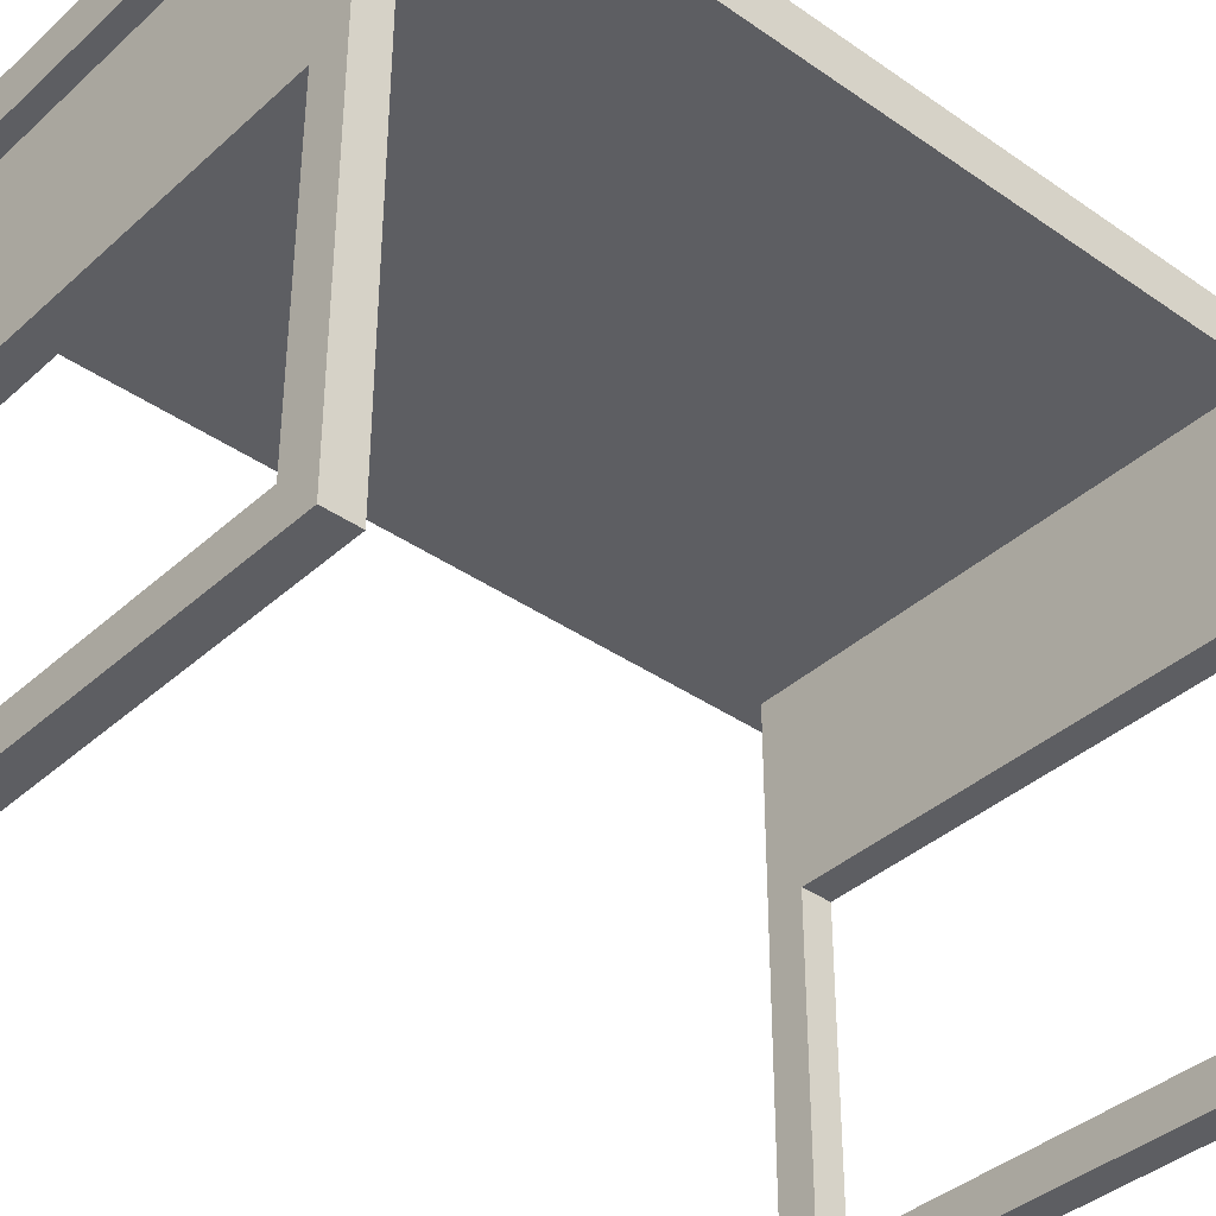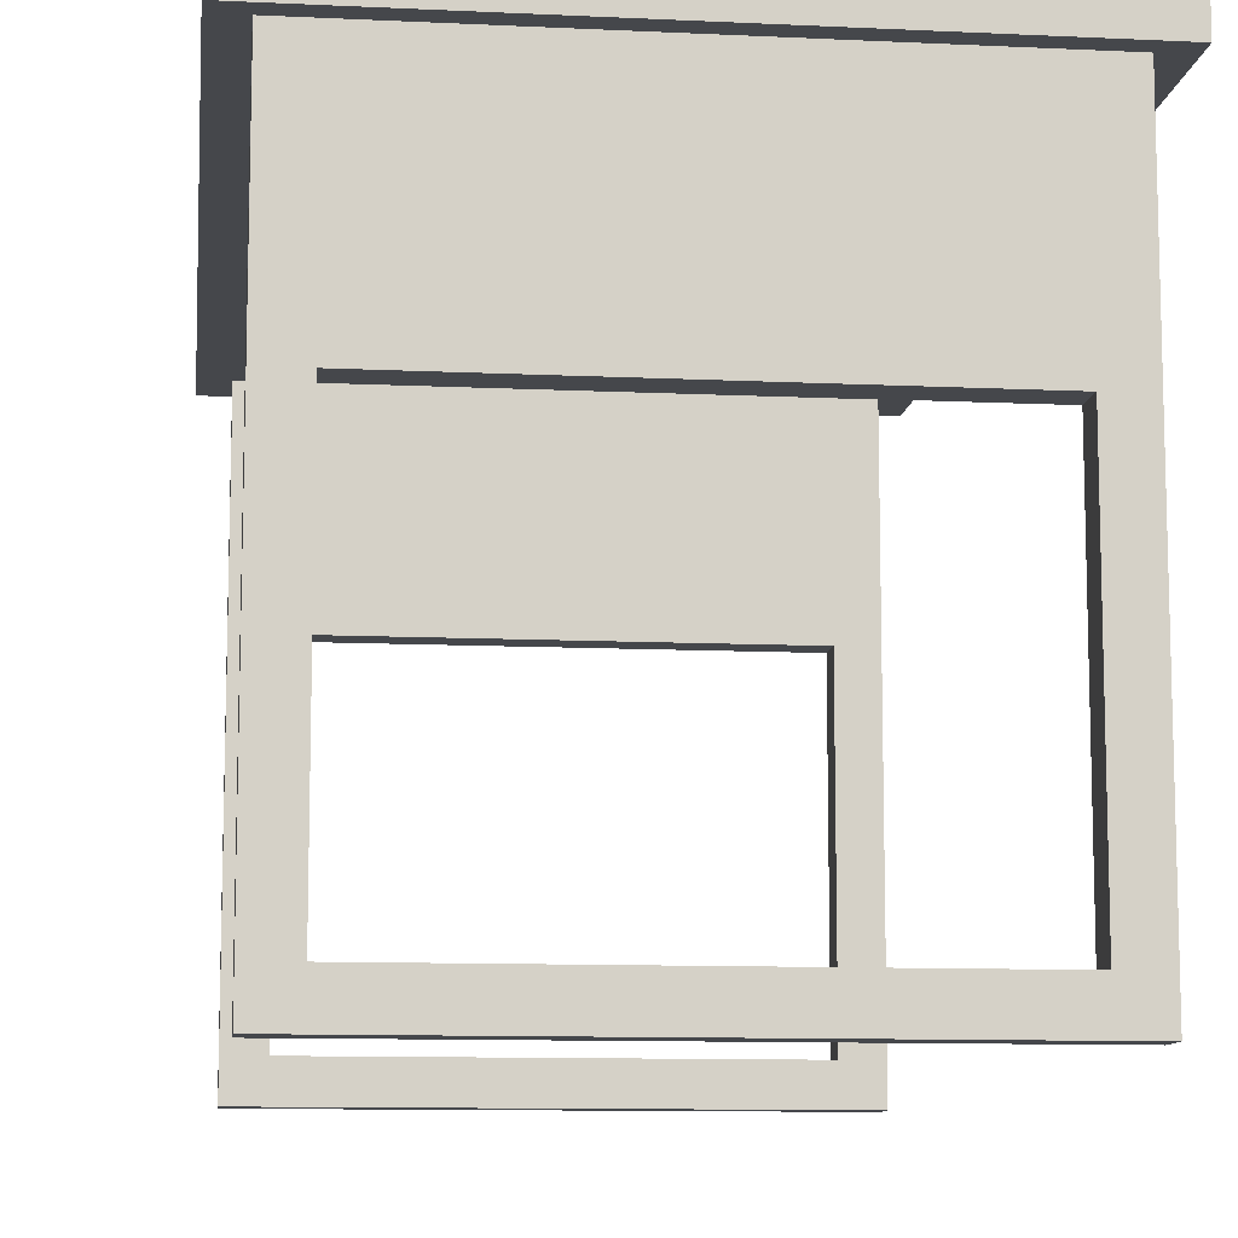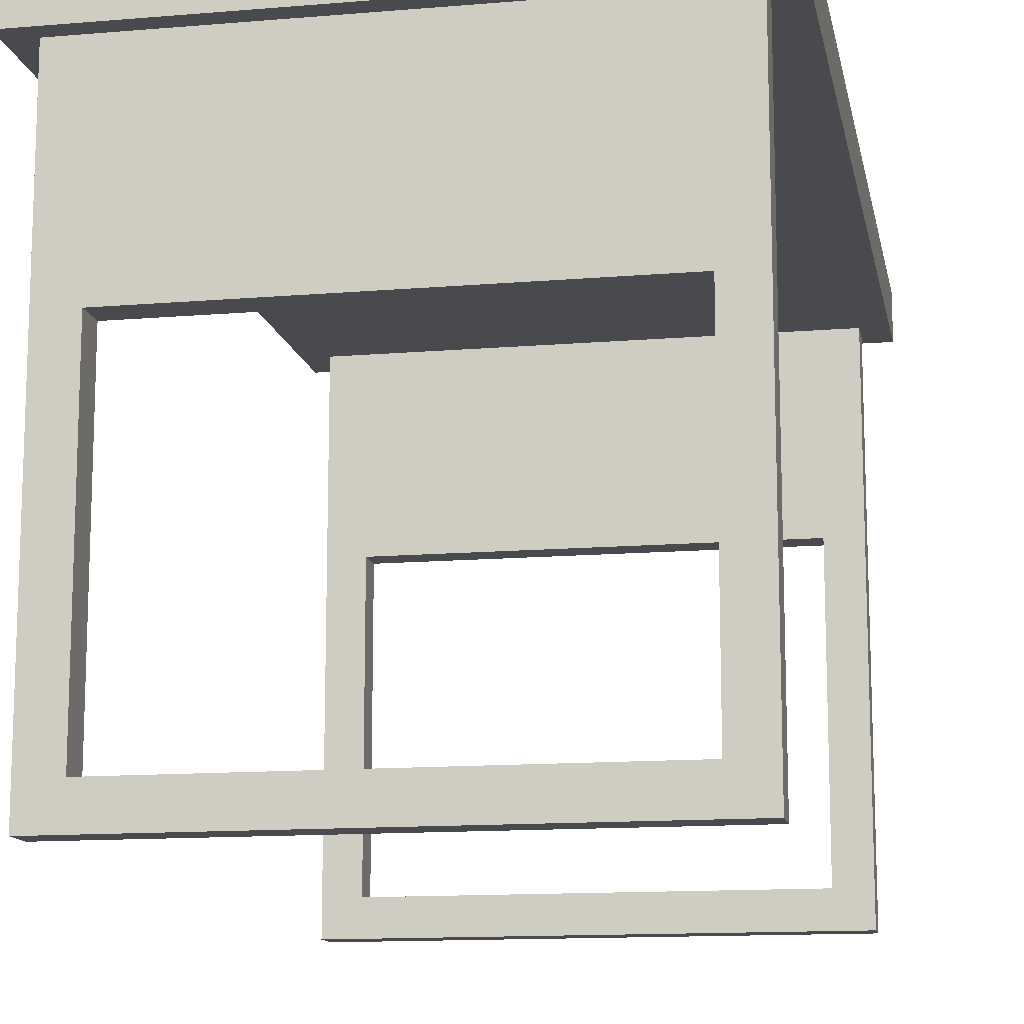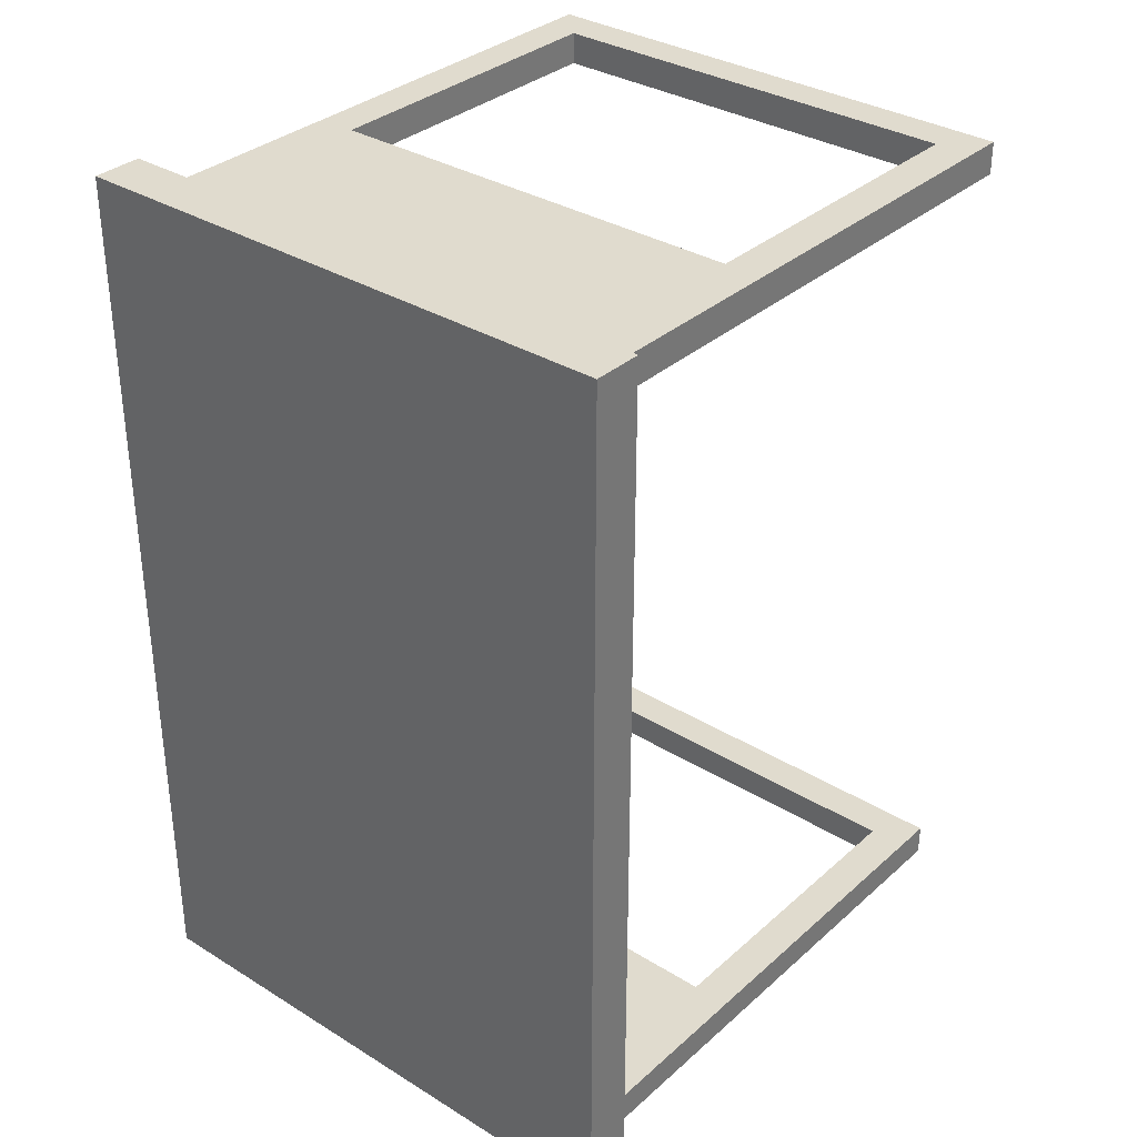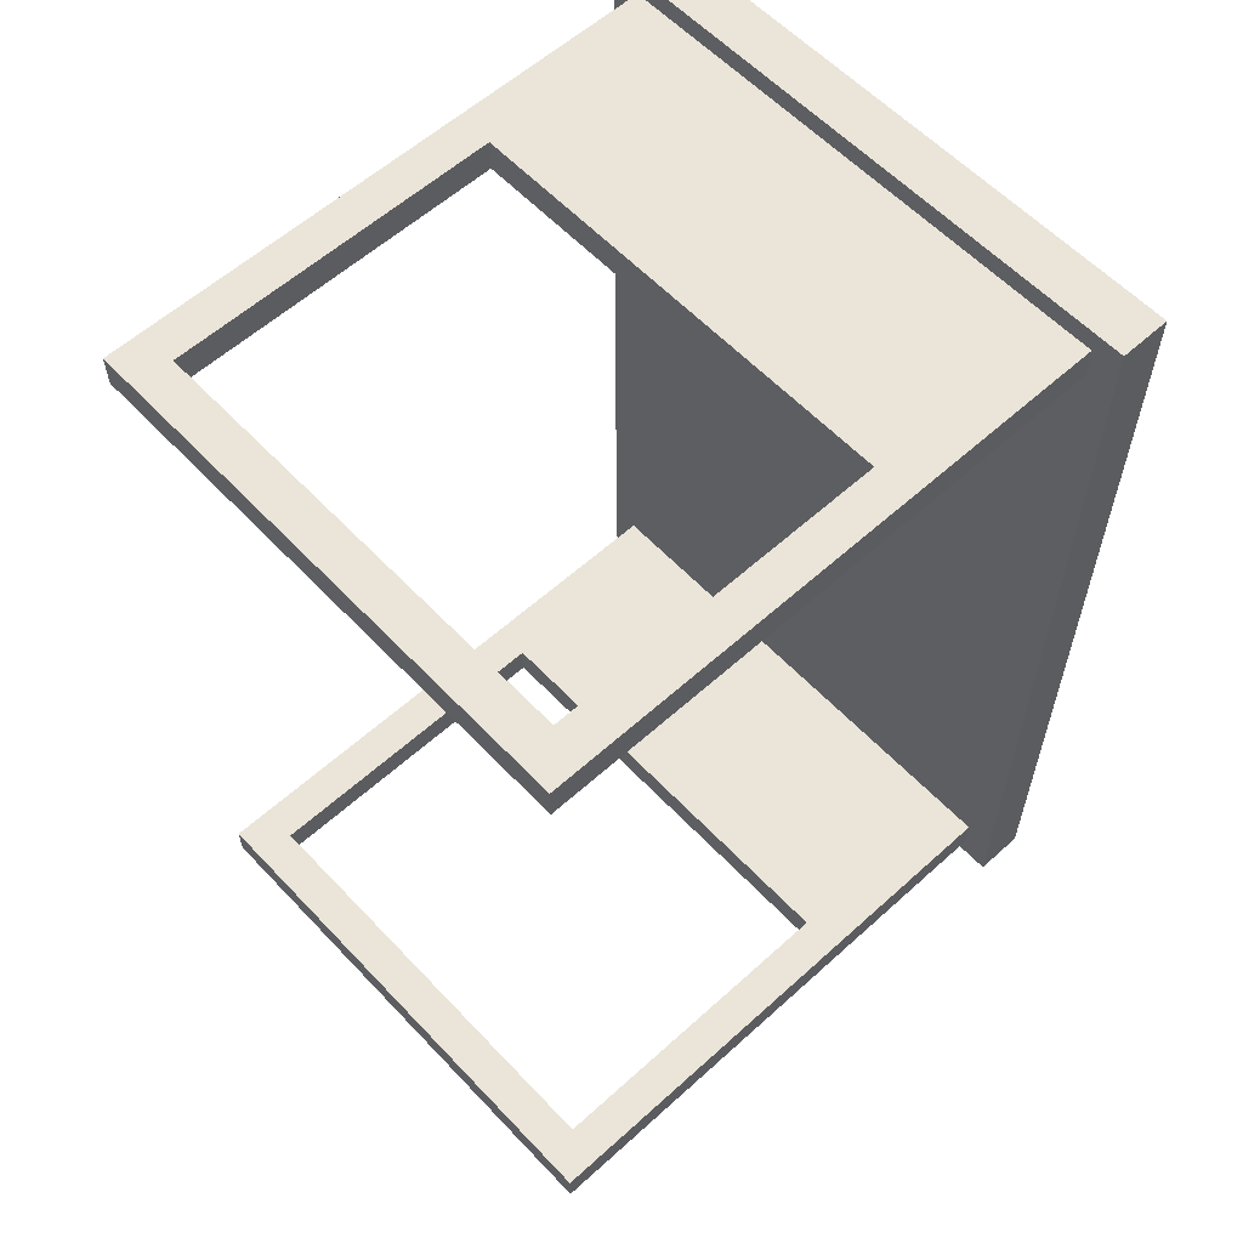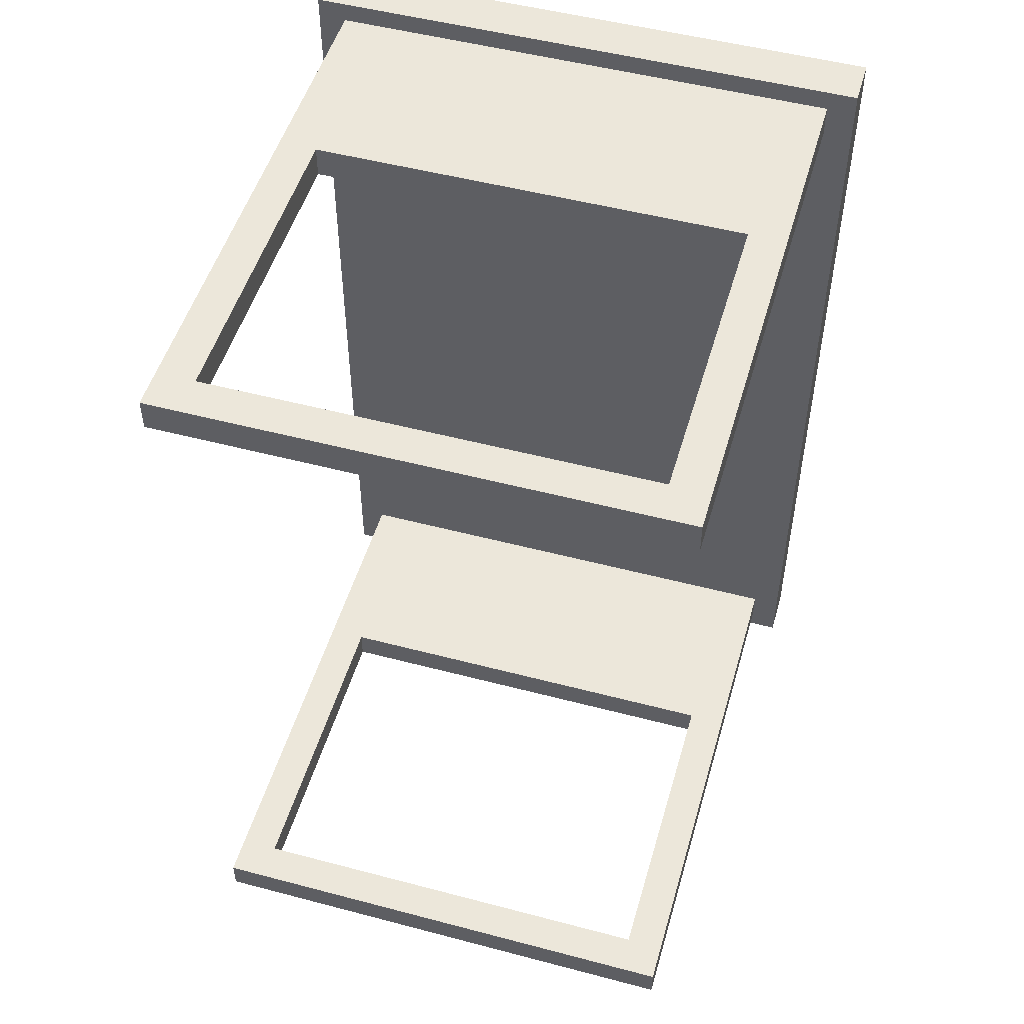
<metadata>
{"format":"obj","ext":"obj","renderer":"f3d","projection":"perspective","resolution":1024,"background":"white","views":[{"elev":-38.3,"azim":48.6,"up":"+Y"},{"elev":-10.5,"azim":173.1,"up":"+Y"},{"elev":-13.1,"azim":10.9,"up":"+Y"},{"elev":33.6,"azim":-140.0,"up":"+Z"},{"elev":59.0,"azim":47.1,"up":"+Z"},{"elev":50.8,"azim":16.1,"up":"+Z"}]}
</metadata>
<code>
o Cube
v 0.7 1.498 -1.1
v 0.7 1.376 -1.1
v 0.7 1.498 1.1
v 0.7 1.376 1.1
v -0.7 1.498 -1.1
v -0.7 1.376 -1.1
v -0.7 1.498 1.1
v -0.7 1.376 1.1
v -0.5359 0.08657 -0.971
v -0.5359 0.8826 -0.971
v -0.5359 0.8826 -1.05
v -0.5359 0.08657 -1.05
v 0.5359 0.08657 -1.05
v 0.5359 0.8826 -1.05
v 0.5359 0.8826 -0.971
v 0.5359 0.08657 -0.971
v -0.6301 -0.007612 -0.971
v -0.6301 1.376 -0.971
v -0.6301 1.376 -1.05
v -0.6301 -0.007612 -1.05
v 0.6301 -0.007612 -1.05
v 0.6301 1.376 -1.05
v 0.6301 1.376 -0.971
v 0.6301 -0.007612 -0.971
v -0.5359 0.08657 1.05
v -0.5359 0.8826 1.05
v -0.5359 0.8826 0.971
v -0.5359 0.08657 0.971
v 0.5359 0.08657 0.971
v 0.5359 0.8826 0.971
v 0.5359 0.8826 1.05
v 0.5359 0.08657 1.05
v -0.6301 -0.007612 1.05
v -0.6301 1.376 1.05
v -0.6301 1.376 0.971
v -0.6301 -0.007612 0.971
v 0.6301 -0.007612 0.971
v 0.6301 1.376 0.971
v 0.6301 1.376 1.05
v 0.6301 -0.007612 1.05
f 5 3 1
f 3 8 4
f 7 6 8
f 2 8 6
f 1 4 2
f 5 2 6
f 18 20 17
f 22 24 21
f 21 17 20
f 34 36 33
f 12 10 9
f 14 10 11
f 10 17 9
f 11 20 19
f 13 20 12
f 11 22 14
f 14 21 13
f 15 24 23
f 9 24 16
f 15 18 10
f 12 16 13
f 16 14 13
f 38 40 37
f 37 33 36
f 28 26 25
f 30 26 27
f 26 33 25
f 27 36 35
f 29 36 28
f 27 38 30
f 30 37 29
f 31 40 39
f 25 40 32
f 31 34 26
f 28 32 29
f 32 30 29
f 5 7 3
f 3 7 8
f 7 5 6
f 2 4 8
f 1 3 4
f 5 1 2
f 18 19 20
f 22 23 24
f 21 24 17
f 34 35 36
f 12 11 10
f 14 15 10
f 10 18 17
f 11 12 20
f 13 21 20
f 11 19 22
f 14 22 21
f 15 16 24
f 9 17 24
f 15 23 18
f 12 9 16
f 16 15 14
f 38 39 40
f 37 40 33
f 28 27 26
f 30 31 26
f 26 34 33
f 27 28 36
f 29 37 36
f 27 35 38
f 30 38 37
f 31 32 40
f 25 33 40
f 31 39 34
f 28 25 32
f 32 31 30

</code>
